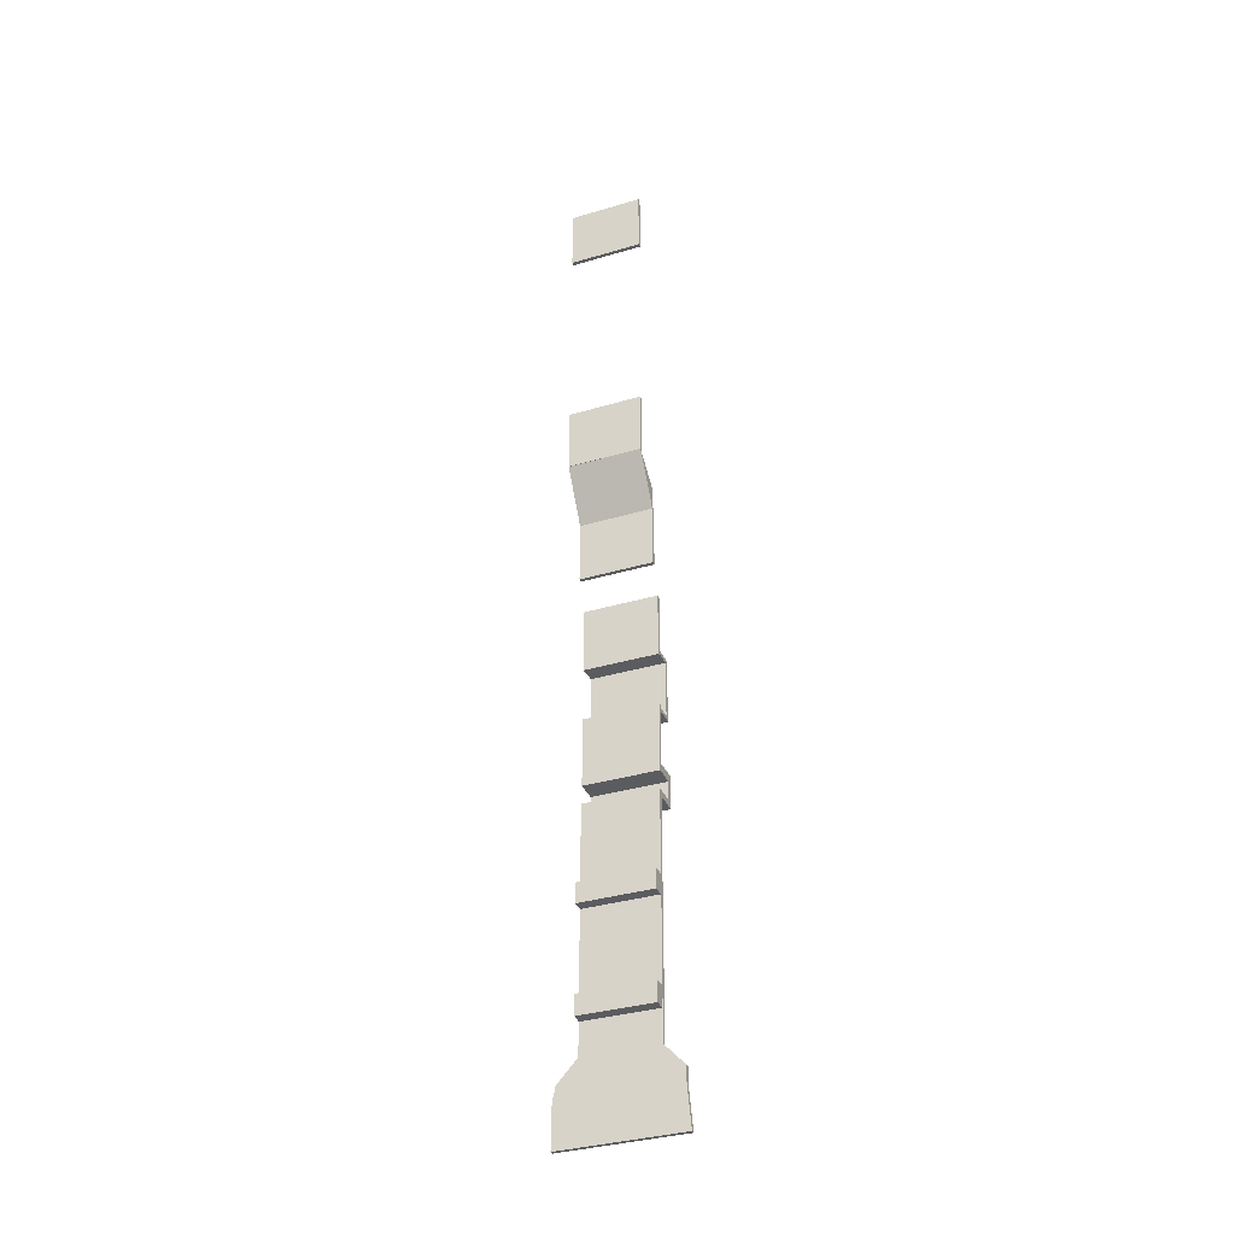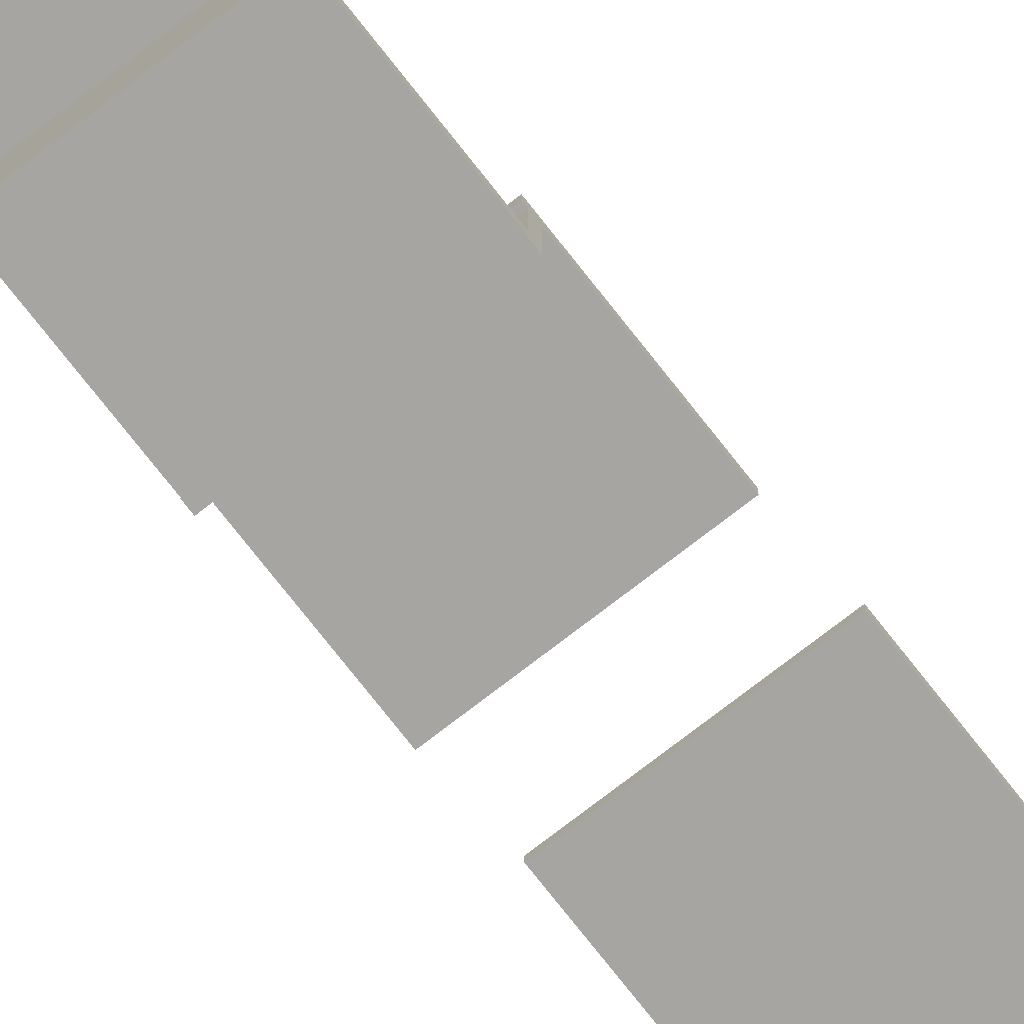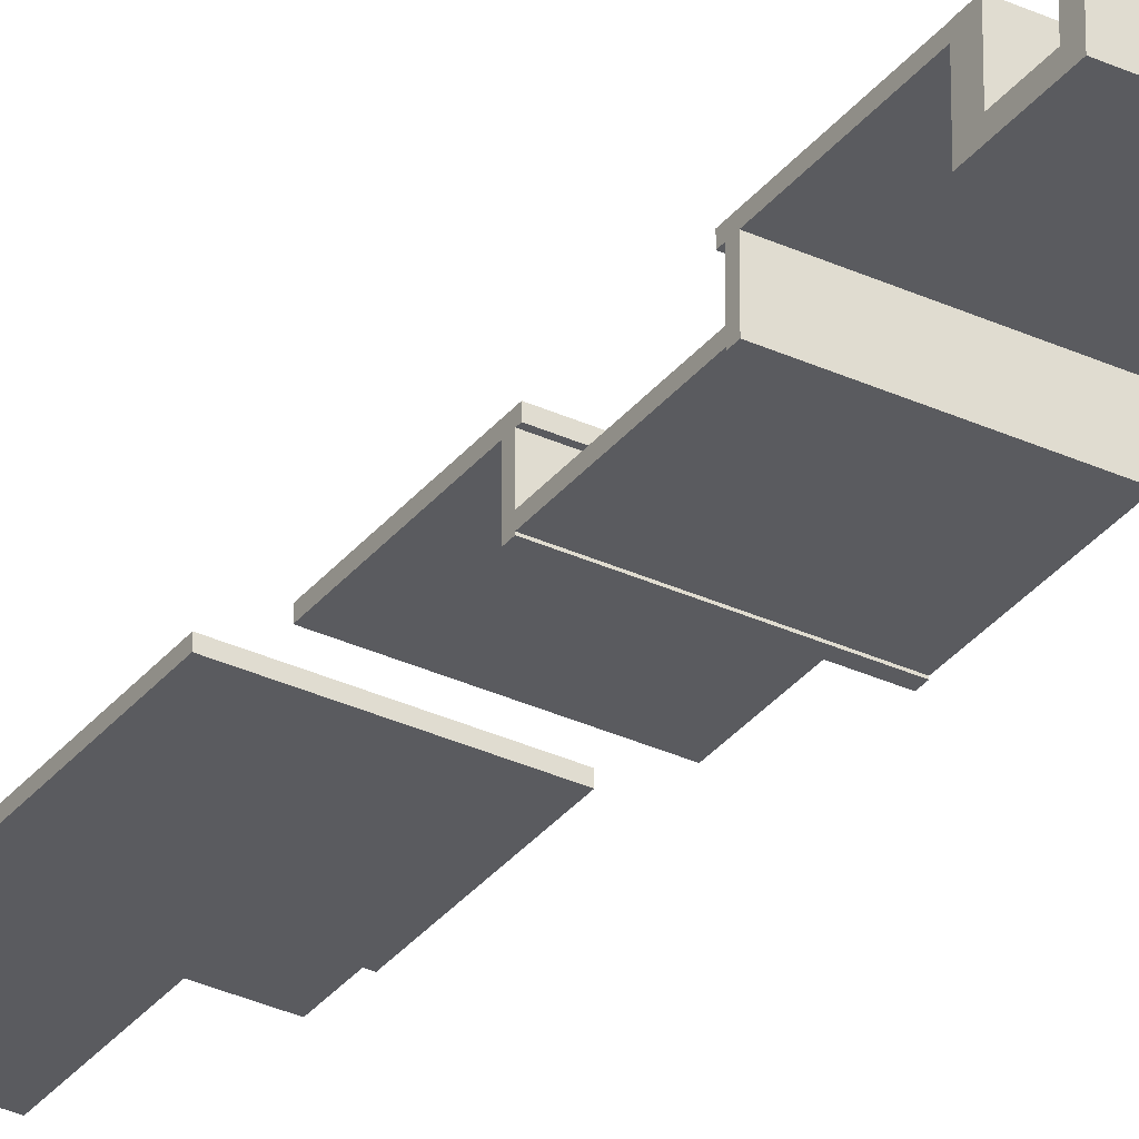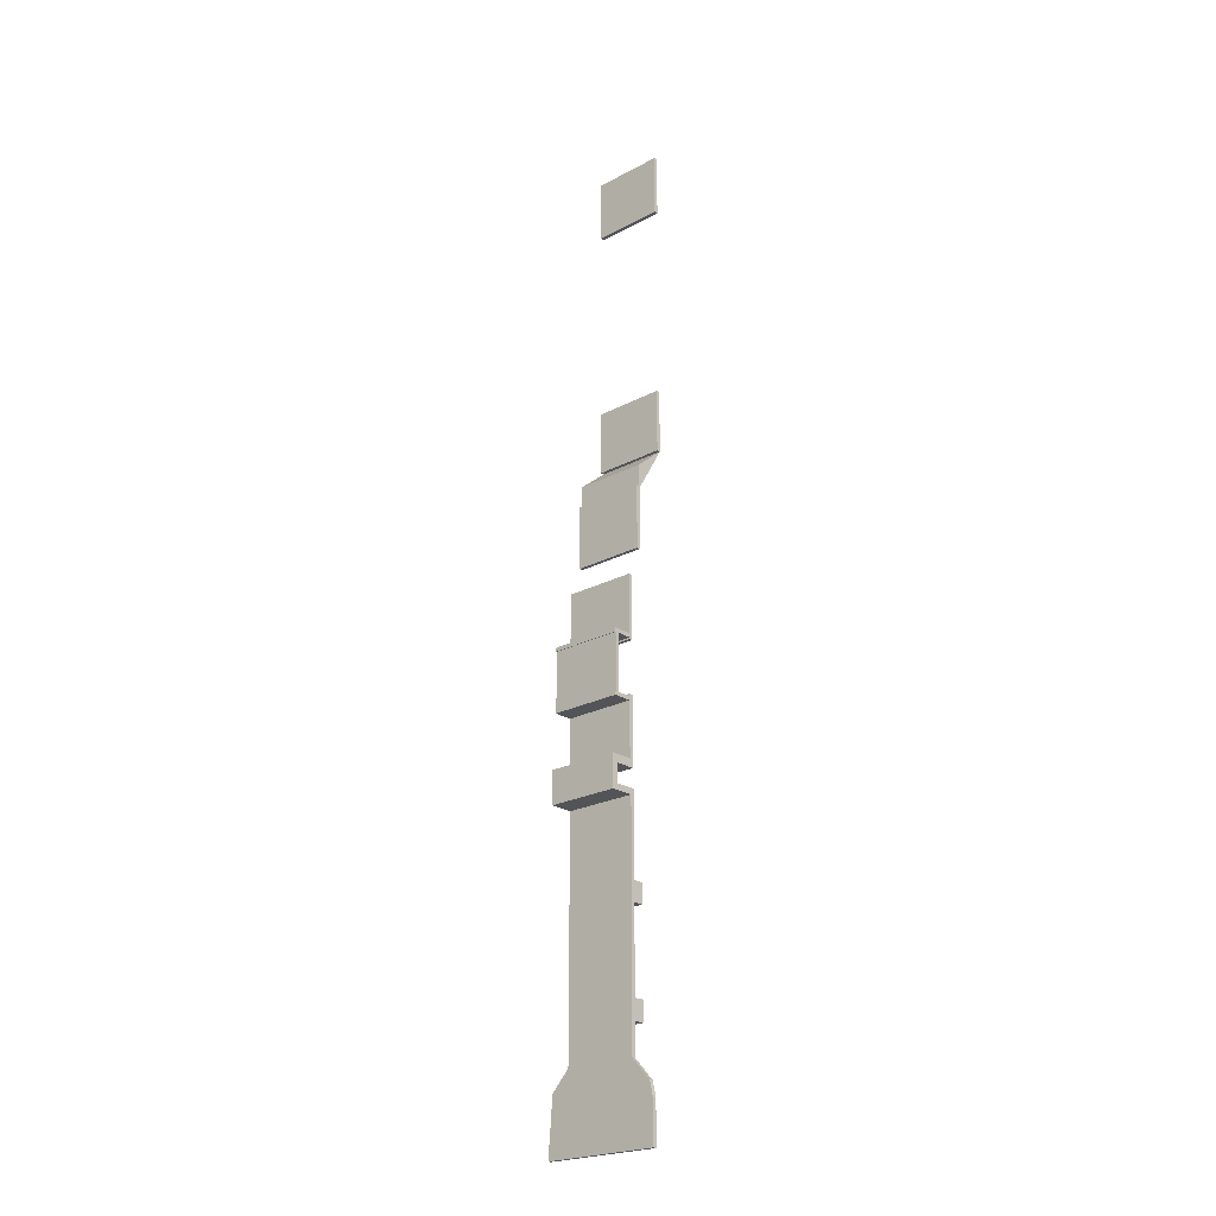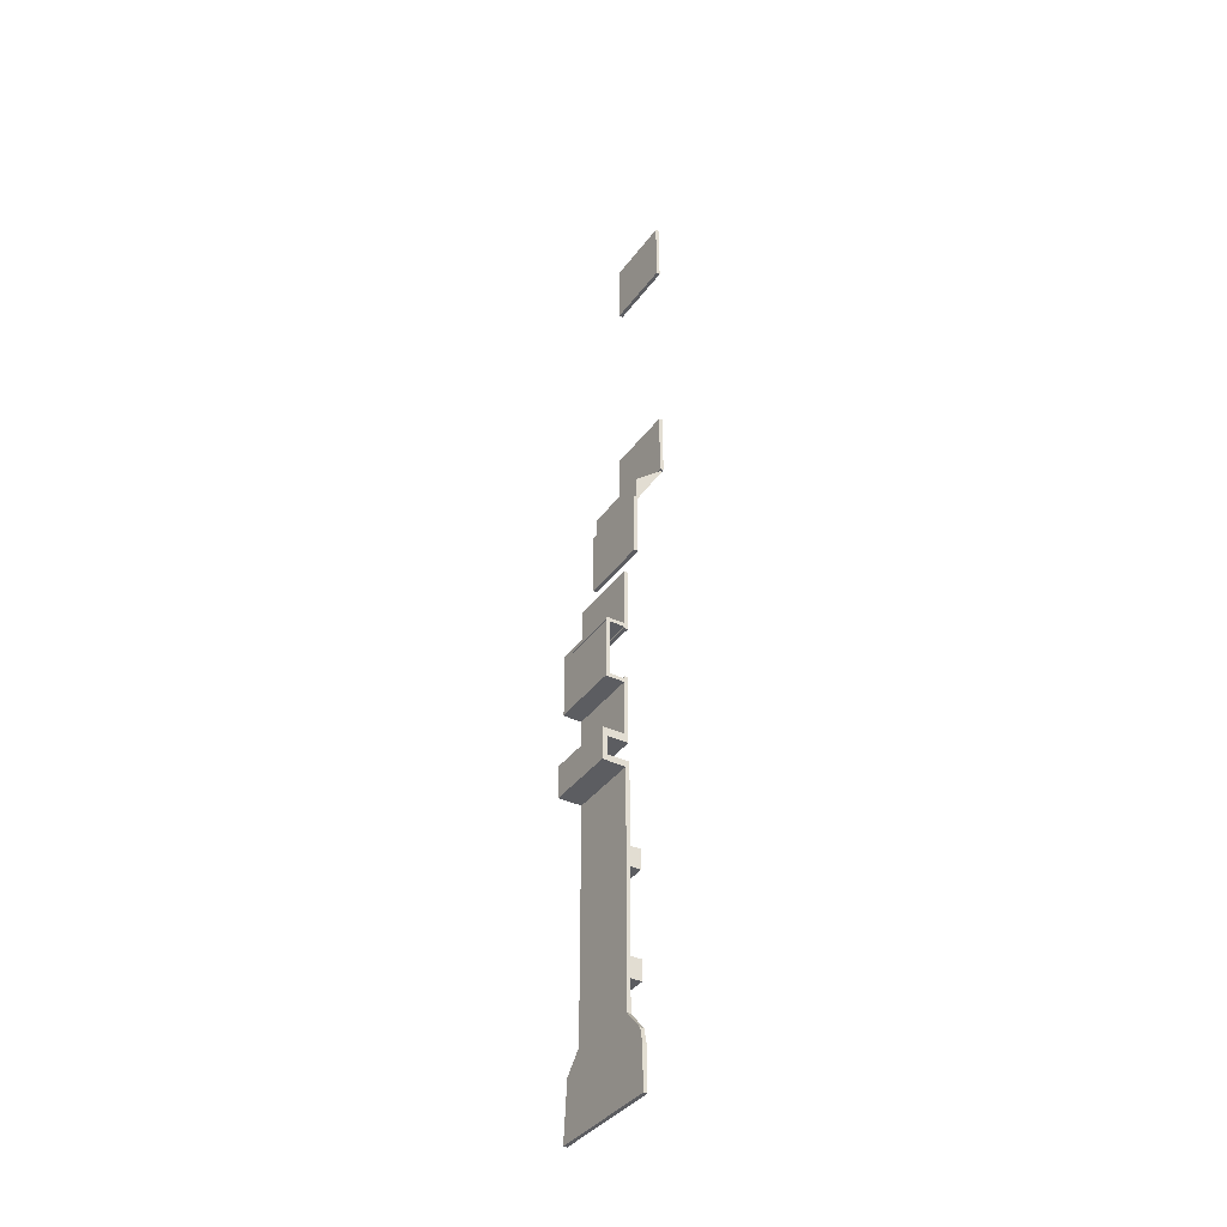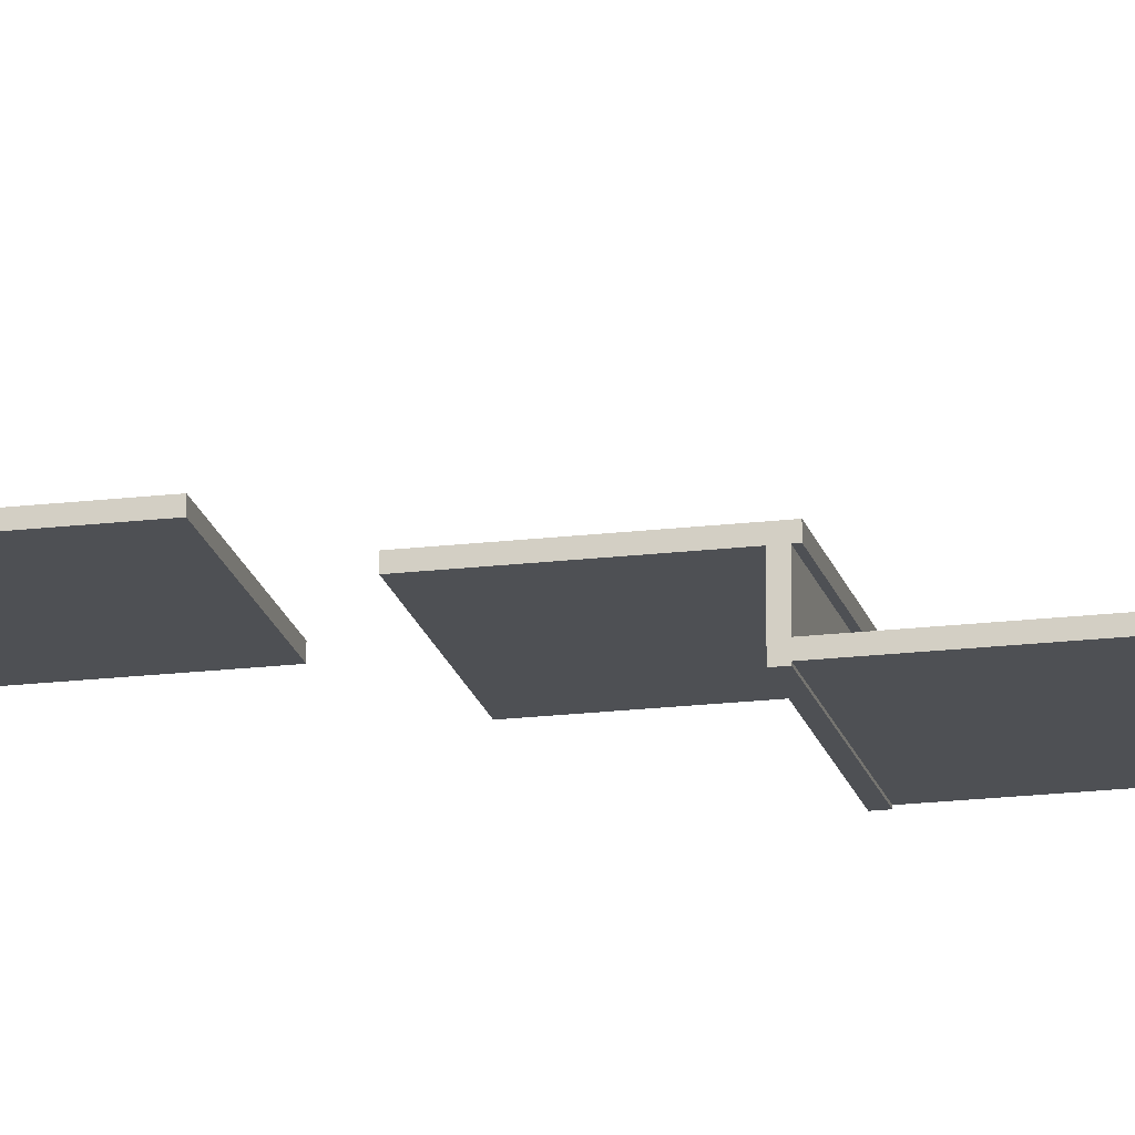
<metadata>
{"format":"obj","ext":"obj","renderer":"f3d","projection":"perspective","resolution":1024,"background":"white","views":[{"elev":-35.3,"azim":-158.5,"up":"+Z"},{"elev":-73.7,"azim":-142.1,"up":"+Y"},{"elev":-33.3,"azim":147.6,"up":"+Y"},{"elev":-22.9,"azim":42.1,"up":"+Z"},{"elev":-37.2,"azim":58.3,"up":"+Z"},{"elev":-18.5,"azim":103.2,"up":"+Y"}]}
</metadata>
<code>
o Floor
g Floor
v 9.663 0.5 71.75
v -9.663 0.5 71.75
v 9.663 1.5 71.75
v -9.663 1.5 71.75
v -15.65 0.5 -10.49
v 15.65 0.5 -10.49
v -15.65 1.5 -10.49
v 15.65 1.5 -10.49
v -9.663 0.5 9.548
v 9.663 0.5 9.548
v -14.71 0.5 4.092
v 14.71 0.5 4.092
v -9.663 1.5 9.548
v -14.71 1.5 4.092
v 9.663 1.5 9.548
v 14.71 1.5 4.092
v -14.71 0.5 0.3487
v 15.56 0.5 0.3487
v -14.71 1.5 0.3487
v 15.56 1.5 0.3487
v -9.663 0.5 70.09
v -9.663 1.5 70.09
v 9.663 0.5 70.09
v 9.663 1.5 70.09
v -9.663 -5.698 70.09
v -9.663 -5.698 71.75
v 9.663 -5.698 71.75
v 9.663 -5.698 70.09
v -9.663 -4.275 71.75
v -9.663 -4.275 70.09
v 9.663 -4.275 71.75
v 9.663 -4.275 78.85
v 9.663 -5.698 78.85
v -9.663 -5.698 78.85
v -9.663 -4.275 78.85
v 9.663 -4.275 70.09
v 9.663 -5.698 76.7
v -9.663 -5.698 76.7
v -9.663 -4.275 76.7
v 9.663 -4.275 76.7
v -9.663 1.203 76.7
v 9.663 1.203 76.7
v -9.663 1.203 78.85
v 9.663 1.203 78.85
f 3 4 2 1
f 7 8 6 5
f 11 12 10 9
f 14 11 9 13
f 12 16 15 10
f 16 14 13 15
f 17 18 12 11
f 19 17 11 14
f 18 20 16 12
f 20 19 14 16
f 5 6 18 17
f 7 5 17 19
f 6 8 20 18
f 8 7 19 20
f 4 22 21 2
f 22 13 9 21
f 10 15 24 23
f 23 24 3 1
f 4 3 24 22
f 22 24 15 13
f 10 23 21 9
f 28 27 26 25
f 2 21 30 29
f 29 30 25 26
f 1 2 29 31
f 32 35 34 33
f 36 23 1 31
f 27 28 36 31
f 30 21 23 36
f 25 30 36 28
f 37 38 26 27
f 38 39 29 26
f 40 37 27 31
f 39 40 31 29
f 33 34 38 37
f 34 35 39 38
f 32 33 37 40
f 43 44 42 41
f 41 42 40 39
f 43 41 39 35
f 42 44 32 40
f 44 43 35 32
g Obstacle
v 9.566 1.35 22.98
v -9.566 1.35 22.98
v 9.566 4.444 22.98
v -9.566 4.444 22.98
v -9.566 1.35 17.77
v -9.566 4.444 17.77
v 9.566 1.35 17.77
v 9.566 4.444 17.77
f 47 48 46 45
f 48 50 49 46
f 50 52 51 49
f 52 47 45 51
f 52 50 48 47
f 45 46 49 51
g Obstacle (1)
v 9.566 1.35 49.98
v -9.566 1.35 49.98
v 9.566 4.444 49.98
v -9.566 4.444 49.98
v -9.566 1.35 44.77
v -9.566 4.444 44.77
v 9.566 1.35 44.77
v 9.566 4.444 44.77
f 55 56 54 53
f 56 58 57 54
f 58 60 59 57
f 60 55 53 59
f 60 58 56 55
f 53 54 57 59
g Cube
v 9.641 0.2 94.93
v -9.641 0.2 94.93
v 9.641 1.2 94.93
v -9.641 1.2 94.93
v -9.641 0.2 78.84
v -9.641 1.2 78.84
v 9.641 0.2 78.84
v 9.641 1.2 78.84
f 63 64 62 61
f 64 66 65 62
f 66 68 67 65
f 68 63 61 67
f 68 66 64 63
f 61 62 65 67
g Cube (4)
v 9.641 0.2 125.9
v -9.641 0.2 125.9
v 9.641 1.2 125.9
v -9.641 1.2 125.9
v -9.641 0.2 108.8
v -9.641 1.2 108.8
v 9.641 0.2 108.8
v 9.641 1.2 108.8
f 71 72 70 69
f 72 74 73 70
f 74 76 75 73
f 76 71 69 75
f 76 74 72 71
f 69 70 73 75
g Cube (5)
v 9.641 3.2 150.9
v -9.641 3.2 150.9
v 9.641 4.2 150.9
v -9.641 4.2 150.9
v -9.641 3.2 133.8
v -9.641 4.2 133.8
v 9.641 3.2 133.8
v 9.641 4.2 133.8
f 79 80 78 77
f 80 82 81 78
f 82 84 83 81
f 84 79 77 83
f 84 82 80 79
f 77 78 81 83
g Cube (6)
v 9.641 11.13 180.6
v -9.641 11.13 180.6
v 9.641 12.13 180.6
v -9.641 12.13 180.6
v -9.641 11.13 163.5
v -9.641 12.13 163.5
v 9.641 11.13 163.5
v 9.641 12.13 163.5
f 87 88 86 85
f 88 90 89 86
f 90 92 91 89
f 92 87 85 91
f 92 90 88 87
f 85 86 89 91
g Cube (7)
v 9.641 11.13 251.6
v -9.641 11.13 251.6
v 9.641 12.13 251.6
v -9.641 12.13 251.6
v -9.641 11.13 234.5
v -9.641 12.13 234.5
v 9.641 11.13 234.5
v 9.641 12.13 234.5
f 95 96 94 93
f 96 98 97 94
f 98 100 99 97
f 100 95 93 99
f 100 98 96 95
f 93 94 97 99
g Stairs
v 9.656 4 156.8
v -9.656 4 156.8
v 9.656 12.11 163.5
v -9.656 12.11 163.5
v -9.656 4 150.3
v -9.656 4.144 150.3
v 9.656 4 150.3
v 9.656 4.144 150.3
f 103 104 102 101
f 104 106 105 102
f 106 108 107 105
f 108 103 101 107
f 108 106 104 103
f 101 102 105 107
g Cube (1)
v 9.641 -4.65 109.8
v -9.641 -4.65 109.8
v 9.641 -3.65 109.8
v -9.641 -3.65 109.8
v -9.641 -4.65 94.11
v -9.641 -3.65 94.11
v 9.641 -4.65 94.11
v 9.641 -3.65 94.11
f 111 112 110 109
f 112 114 113 110
f 114 116 115 113
f 116 111 109 115
f 116 114 112 111
f 109 110 113 115
g Cube (2)
v 9.641 1.016 94.29
v -9.641 1.016 94.29
v 9.641 1.016 93.29
v -9.641 1.016 93.29
v -9.641 -4.831 94.29
v -9.641 -4.831 93.29
v 9.641 -4.831 94.29
v 9.641 -4.831 93.29
f 119 120 118 117
f 120 122 121 118
f 122 124 123 121
f 124 119 117 123
f 124 122 120 119
f 117 118 121 123
g Cube (3)
v 9.641 1.016 110.3
v -9.641 1.016 110.3
v 9.641 1.016 109.3
v -9.641 1.016 109.3
v -9.641 -4.831 110.3
v -9.641 -4.831 109.3
v 9.641 -4.831 110.3
v 9.641 -4.831 109.3
f 127 128 126 125
f 128 130 129 126
f 130 132 131 129
f 132 127 125 131
f 132 130 128 127
f 125 126 129 131

</code>
